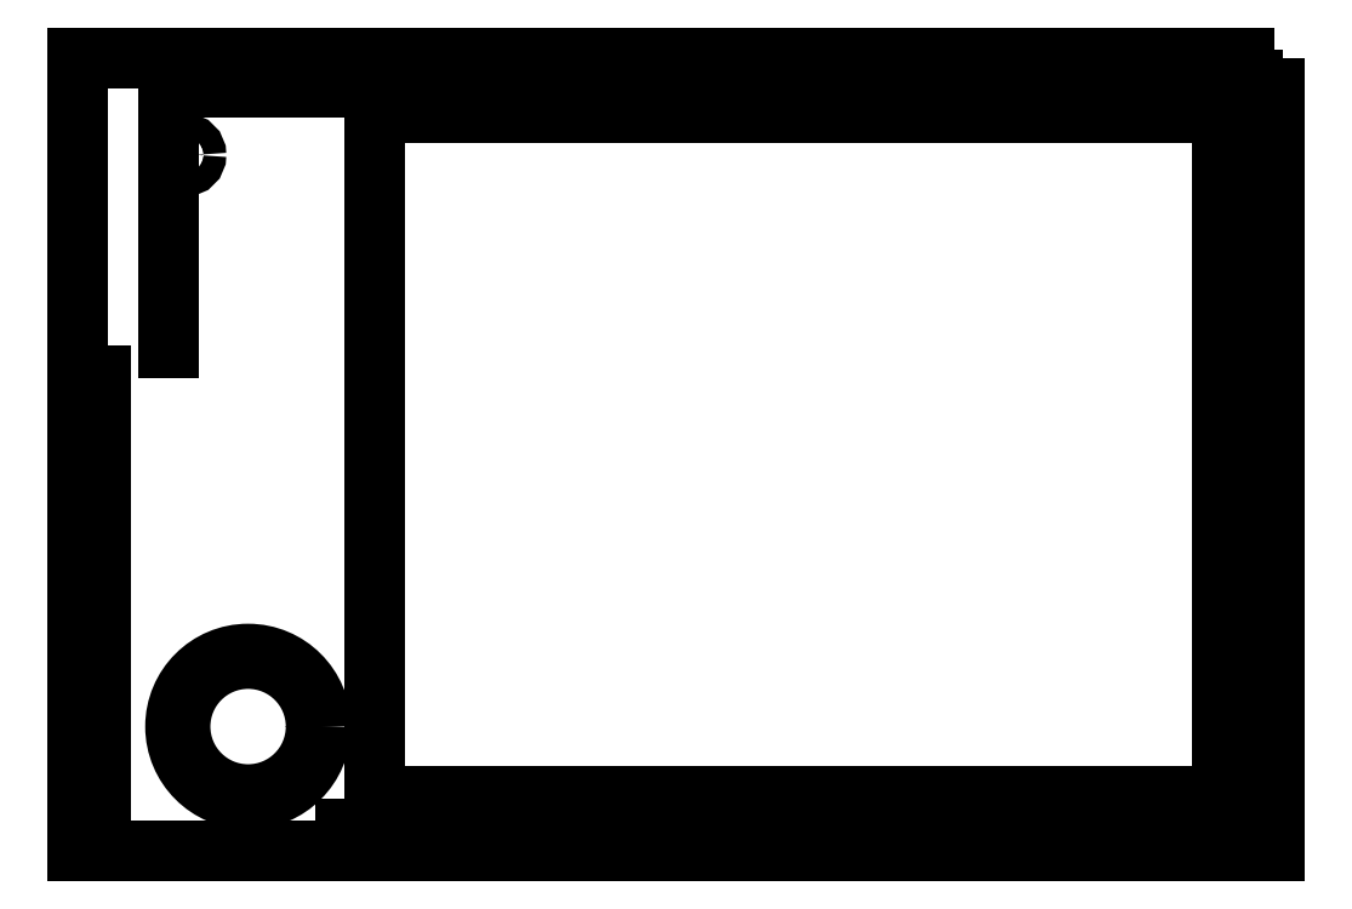
<metadata>
{"format":"dxf","ext":"dxf","renderer":"ezdxf+matplotlib","layout":"modelspace","background":"white","min_lineweight":24,"dpi":150}
</metadata>
<code>
0
SECTION
2
ENTITIES
0
LWPOLYLINE
8
0
90
4
70
1
43
0
10
392.8
20
27.82
10
-135
20
27.82
10
-135
20
-322.2
10
392.8
20
-322.2
0
LINE
8
0
10
-125
20
-312.2
30
0
11
-125
21
-112.2
31
0
0
LINE
8
0
10
382.8
20
-312.2
30
0
11
-17.25
21
-312.2
31
0
0
LINE
8
0
10
-17.25
20
17.82
30
0
11
382.8
21
17.82
31
0
0
LINE
8
0
10
382.8
20
17.82
30
0
11
382.8
21
-312.2
31
0
0
LWPOLYLINE
8
0
90
4
70
1
43
0
10
369.8
20
3.821
10
-4.25
20
3.821
10
-4.25
20
-298.2
10
369.8
20
-298.2
0
CIRCLE
8
0
10
-60.03
20
-267.2
30
0
40
32
0
CIRCLE
8
0
10
-60.03
20
-267.2
30
0
40
30
0
CIRCLE
8
0
10
-88
20
-15
30
0
40
5
0
LINE
8
0
10
-95
20
15
30
0
11
-30
21
15
31
0
0
LINE
8
0
10
-95
20
-100
30
0
11
-95
21
15
31
0
0
ENDSEC
0
EOF

</code>
